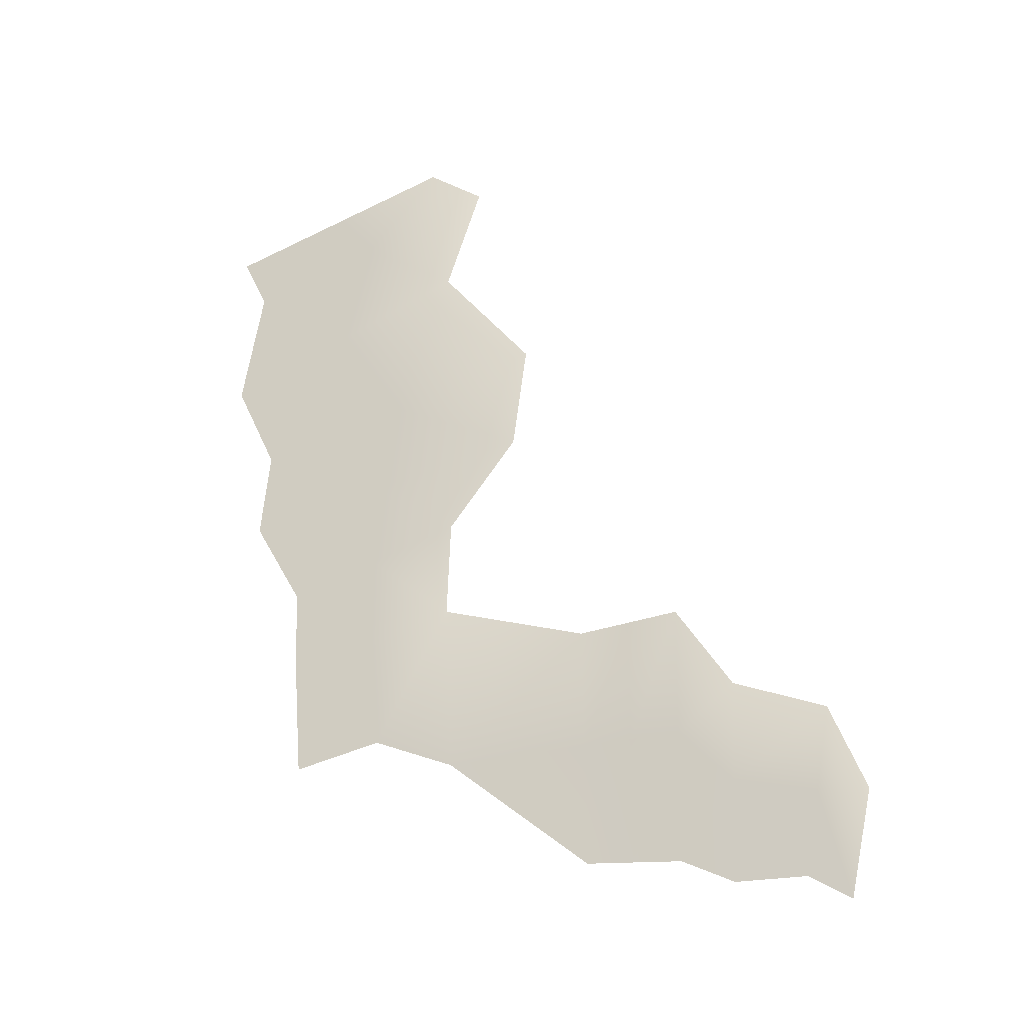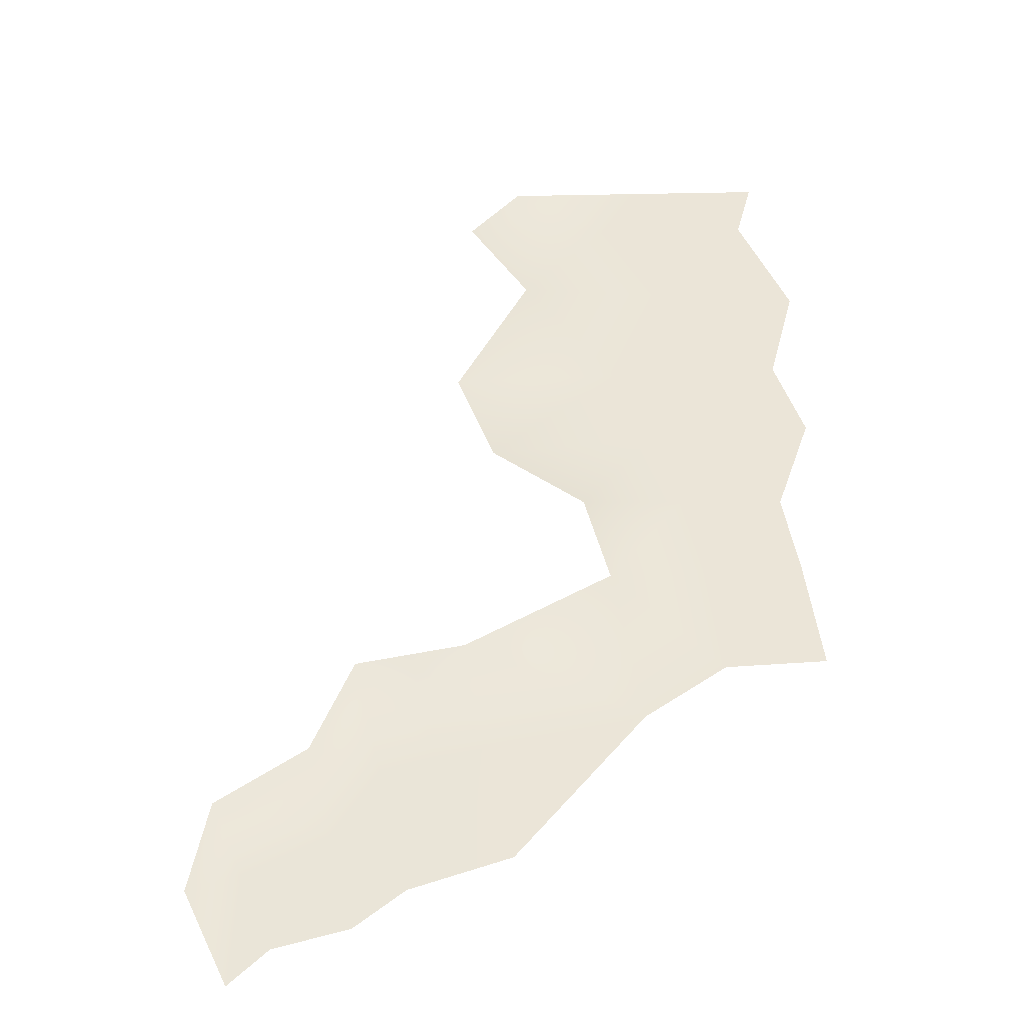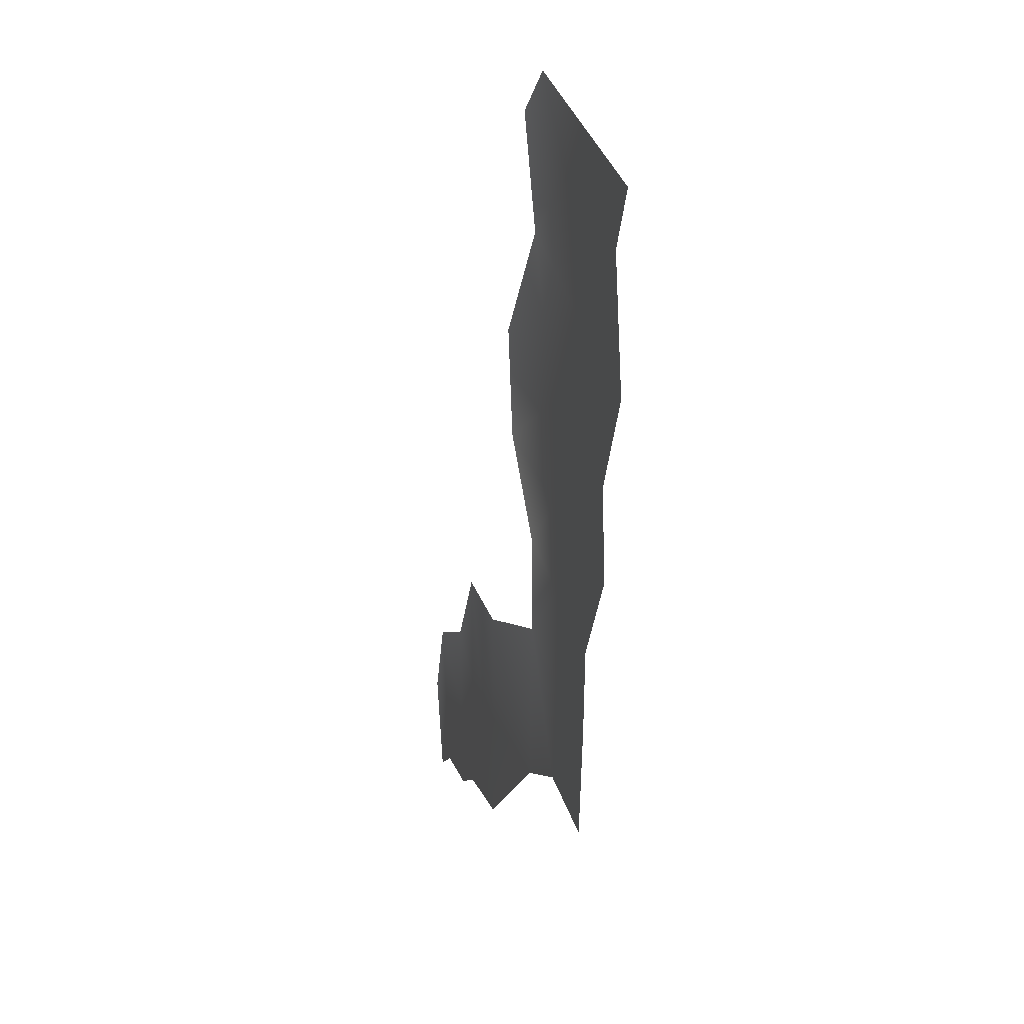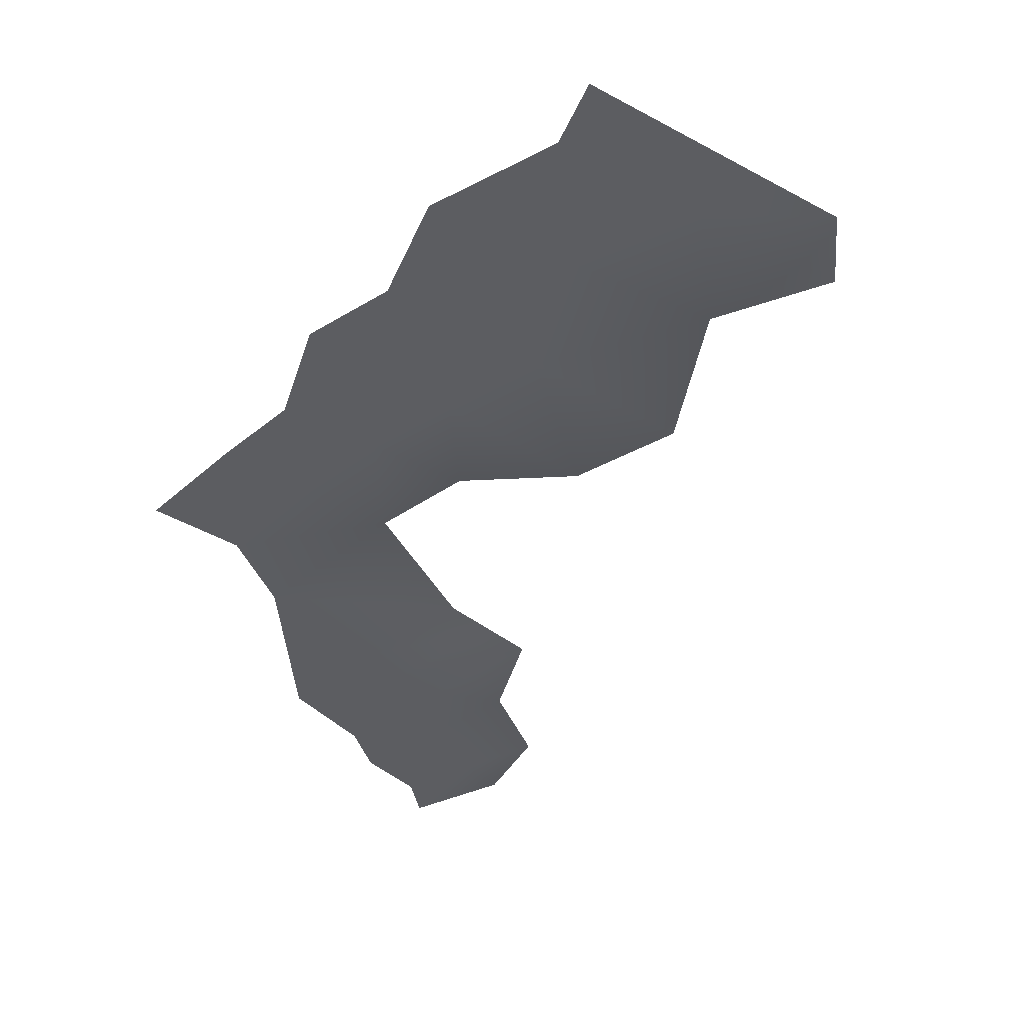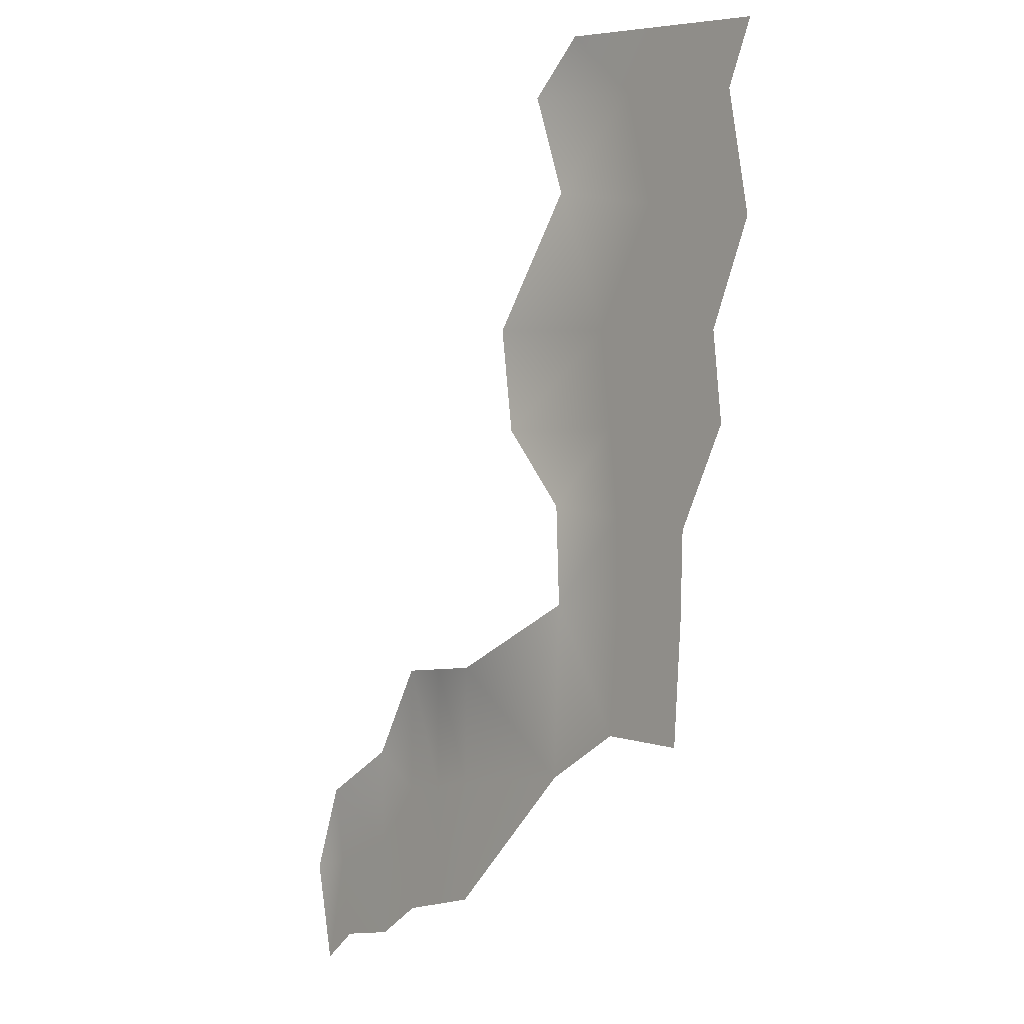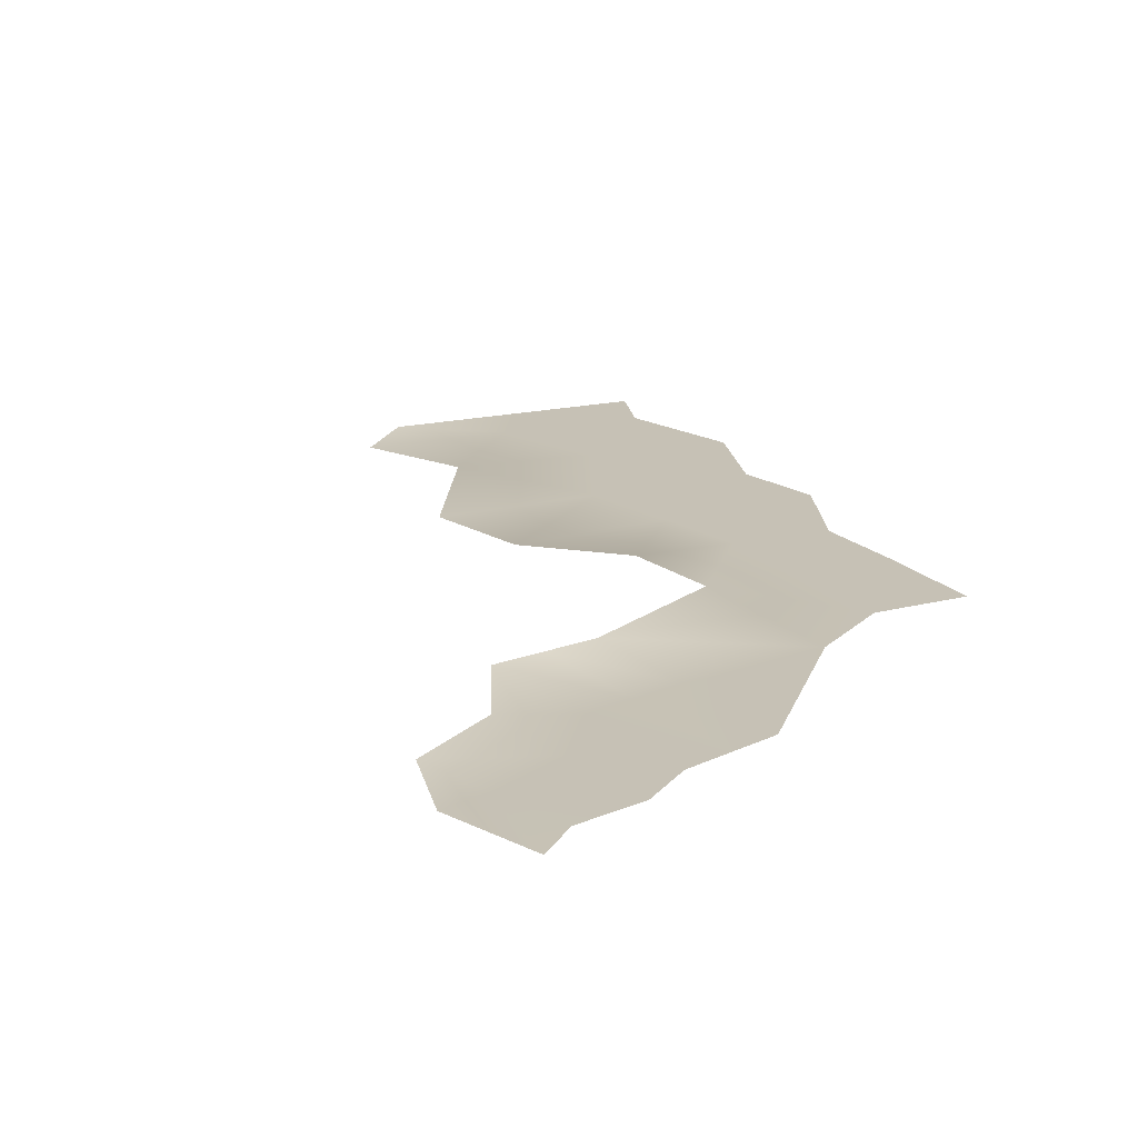
<metadata>
{"format":"obj","ext":"obj","renderer":"f3d","projection":"perspective","resolution":1024,"background":"white","views":[{"elev":-30.7,"azim":26.9,"up":"+Z"},{"elev":45.7,"azim":168.7,"up":"+Y"},{"elev":23.3,"azim":-105.3,"up":"+Z"},{"elev":-36.6,"azim":-45.3,"up":"+Y"},{"elev":-5.5,"azim":-128.4,"up":"+Z"},{"elev":18.8,"azim":146.9,"up":"+Y"}]}
</metadata>
<code>
g B_playsurface69
v -8477 -399.4 -5856
v -8514 -399.4 -5496
v -8242 -399.4 -5459
v -8485 -399.4 -4939
v -8009 -399.4 -4899
v -8231 -399.4 -5156
v -8514 -399.4 -5212
v -8242 -399.4 -5459
v -7082 -398.9 -6288
v -7036 -399.4 -6047
v -6936 -399.4 -6310
v -7476 -399.4 -5644
v -7483 -397.9 -6032
v -7632 -395.9 -6020
v -7630 -396.4 -5643
v -7781 -393.8 -6008
v -7784 -393.4 -5641
v -7630 -396.4 -5643
v -7632 -395.9 -6020
v -8448 -399.4 -4639
v -7962 -399.4 -4573
v -8448 -399.4 -4639
v -8666 -399.4 -4291
v -8257 -399.4 -4182
v -7962 -399.4 -4573
v -8574 -399.4 -3937
v -8141 -399.4 -3855
v -8574 -399.4 -3937
v -8710 -399.4 -3767
v -8326 -399.4 -3701
v -8326 -399.4 -3701
v -8219 -399.4 -5984
v -7322 -398.4 -6211
v -7309 -399.4 -5914
v -6936 -399.4 -6310
v -7006 -399.4 -6614
v -7082 -398.9 -6288
v -8514 -399.4 -5496
f 28 29 30
f 11 9 10
f 33 10 9
f 10 33 34
f 13 34 33
f 34 13 12
f 14 12 13
f 12 14 15
f 5 20 21
f 20 5 4
f 6 4 5
f 4 6 7
f 8 7 6
f 7 8 38
f 3 1 2
f 1 3 32
f 17 32 3
f 32 17 16
f 18 16 17
f 16 18 19
f 22 23 24
f 26 24 23
f 24 26 27
f 31 27 26
f 24 25 22
f 35 36 37
v -8787 -399.4 -5533
v -8514 -399.4 -5496
v -8477 -399.4 -5856
v -7483 -397.9 -6032
v -7490 -396.4 -6420
v -7634 -395.3 -6397
v -8756 -399.4 -5890
v -7781 -393.8 -6008
v -7777 -394.2 -6375
v -8219 -399.4 -5984
v -7335 -397.4 -6508
v -7322 -398.4 -6211
v -7082 -398.9 -6288
v -7127 -398.4 -6528
v -7632 -395.9 -6020
v -7634 -395.3 -6397
v -7322 -398.4 -6211
v -7490 -396.4 -6420
v -8485 -399.4 -4939
v -8514 -399.4 -5212
v -8798 -399.4 -5269
v -8961 -399.4 -4978
v -8933 -399.4 -4706
v -8448 -399.4 -4639
v -8933 -399.4 -4706
v -9075 -399.4 -4401
v -8666 -399.4 -4291
v -8448 -399.4 -4639
v -9007 -399.4 -4019
v -8574 -399.4 -3937
v -9094 -399.4 -3832
v -8710 -399.4 -3767
v -7006 -399.4 -6614
v -8798 -399.4 -5269
v -8514 -399.4 -5496
v -7632 -395.9 -6020
f 61 62 57
f 59 58 73
f 58 59 57
f 60 57 59
f 57 60 61
f 56 50 49
f 51 49 50
f 49 51 52
f 71 52 51
f 63 64 65
f 67 65 64
f 65 67 68
f 70 68 67
f 65 66 63
f 67 69 70
f 55 43 42
f 44 42 43
f 42 44 74
f 39 41 45
f 41 39 40
f 72 40 39
f 47 53 54
f 53 47 46
f 48 46 47

</code>
